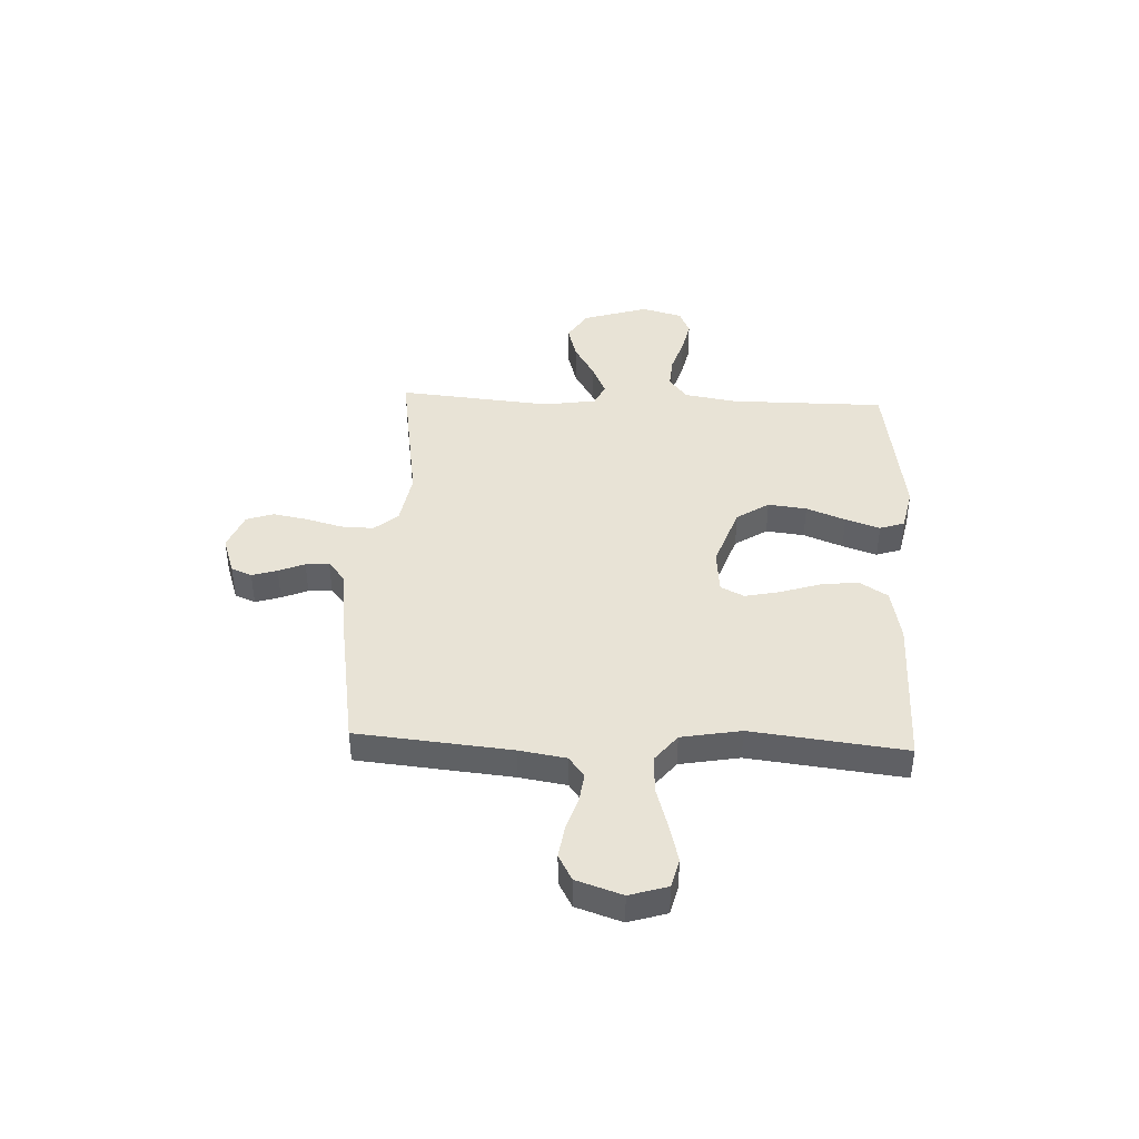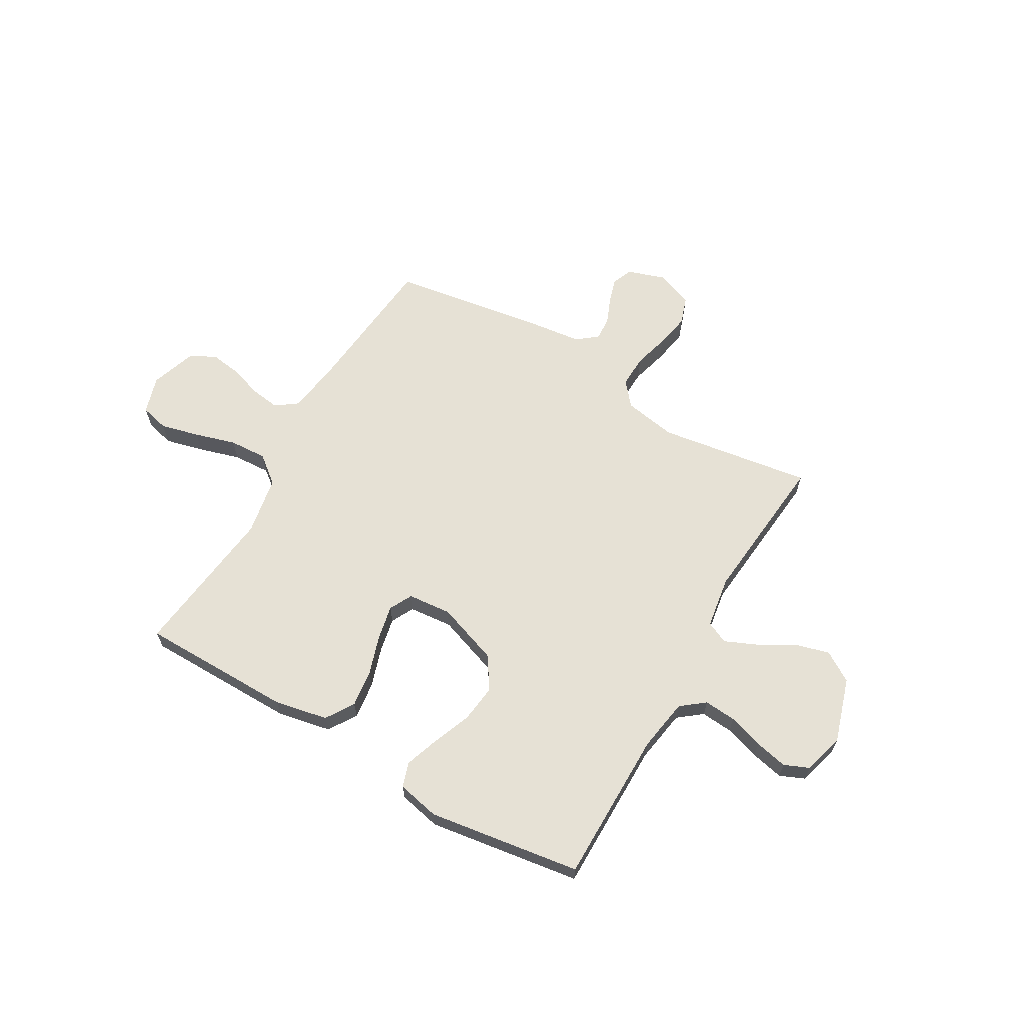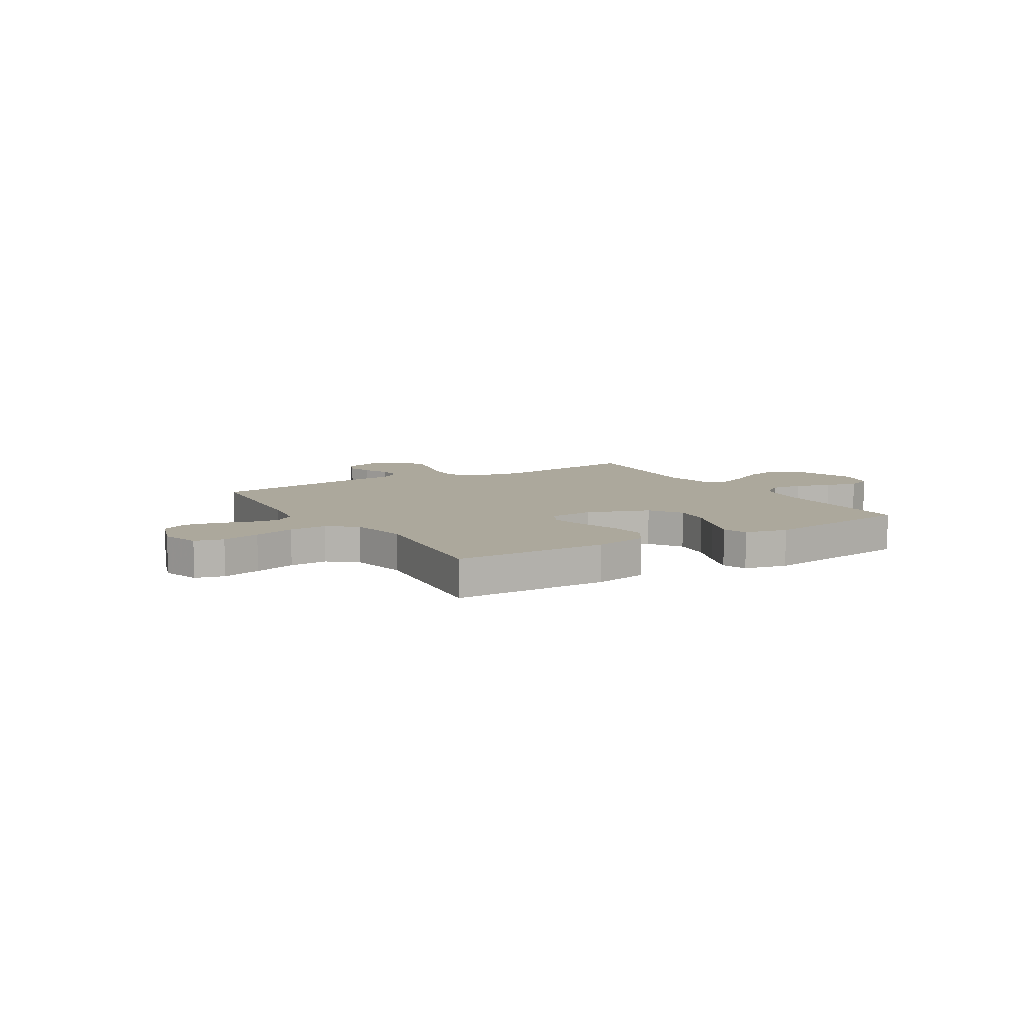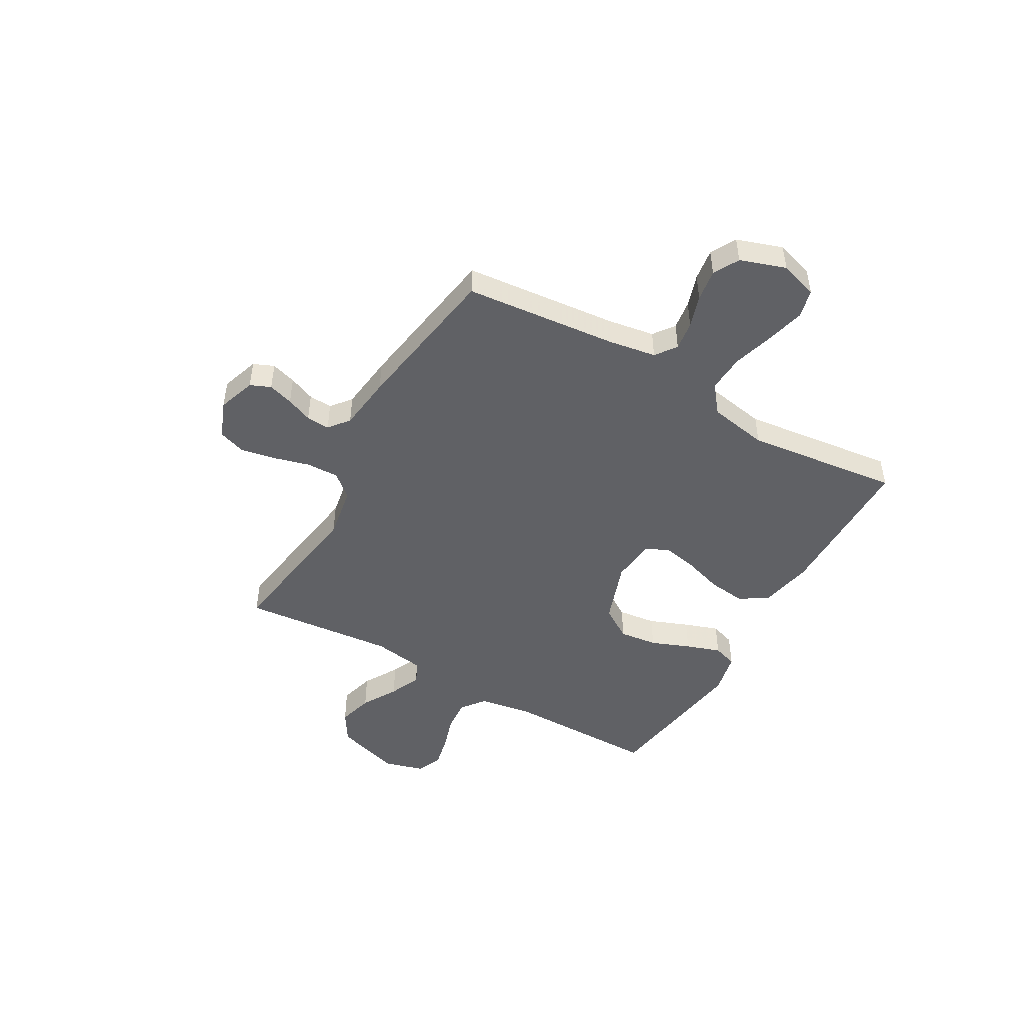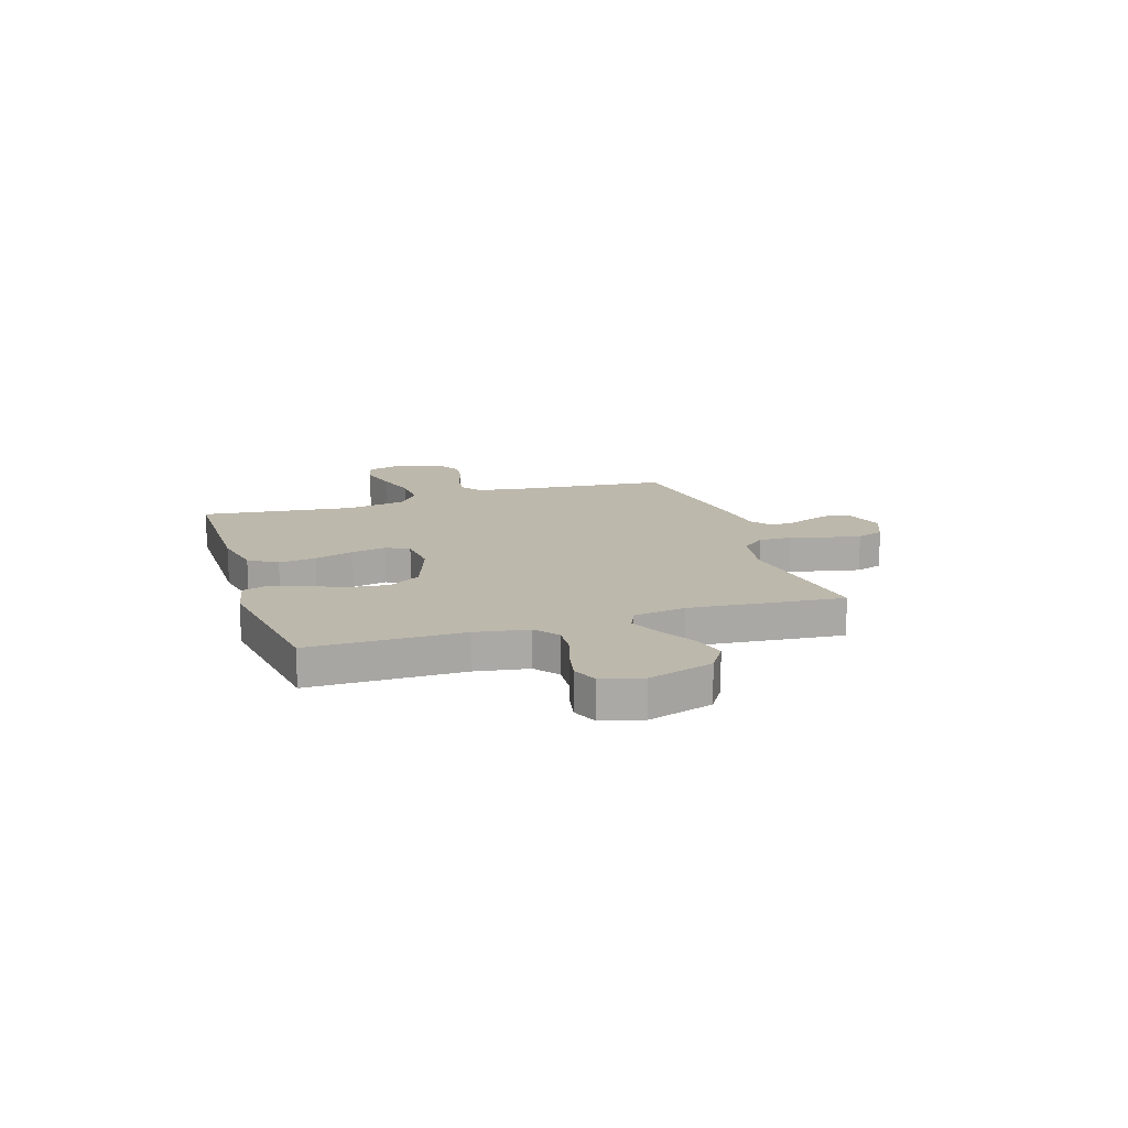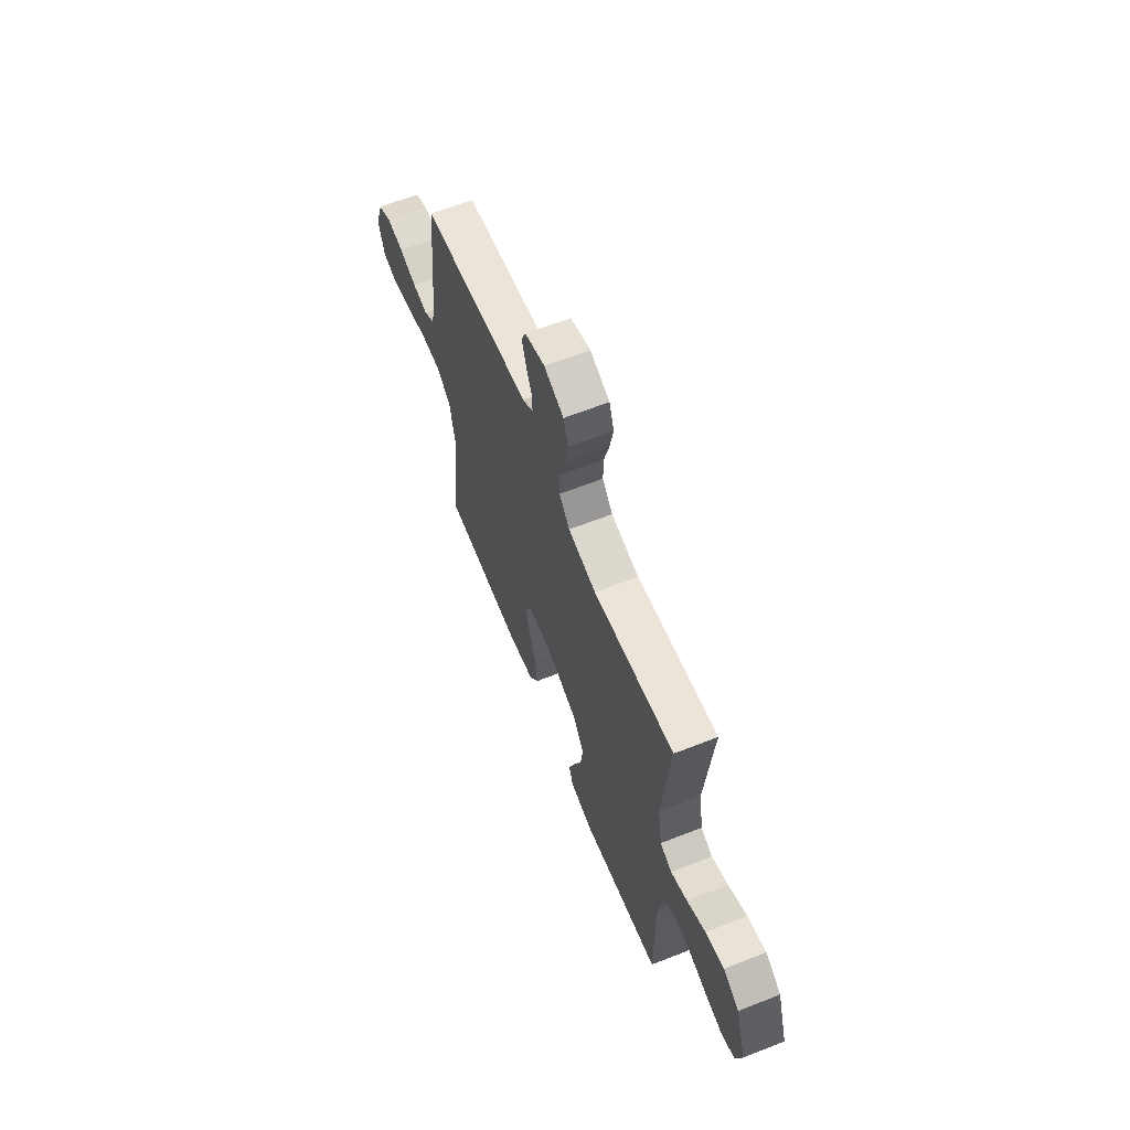
<metadata>
{"format":"obj","ext":"obj","renderer":"f3d","projection":"perspective","resolution":1024,"background":"white","views":[{"elev":41.8,"azim":92.5,"up":"+Y"},{"elev":64.2,"azim":-149.9,"up":"+Y"},{"elev":8.5,"azim":148.8,"up":"+Y"},{"elev":-47.9,"azim":60.3,"up":"+Y"},{"elev":14.8,"azim":-107.8,"up":"+Y"},{"elev":63.6,"azim":-111.7,"up":"+Z"}]}
</metadata>
<code>
v -0.5 0.07 -0.5
v -0.5 0.07 -0.2
v -0.517 0.07 -0.096
v -0.563 0.07 -0.06
v -0.626 0.07 -0.065
v -0.695 0.07 -0.087
v -0.759 0.07 -0.101
v -0.808 0.07 -0.08
v -0.83 0.07 0
v -0.79 0.07 0.127
v -0.731 0.07 0.164
v -0.662 0.07 0.145
v -0.593 0.07 0.105
v -0.532 0.07 0.078
v -0.488 0.07 0.098
v -0.472 0.07 0.2
v -0.5 0.07 0.5
v -0.2 0.07 0.455
v -0.096 0.07 0.473
v -0.057 0.07 0.519
v -0.059 0.07 0.583
v -0.078 0.07 0.653
v -0.091 0.07 0.721
v -0.073 0.07 0.774
v 0 0.07 0.803
v 0.074 0.07 0.778
v 0.091 0.07 0.738
v 0.076 0.07 0.689
v 0.055 0.07 0.638
v 0.052 0.07 0.592
v 0.092 0.07 0.56
v 0.2 0.07 0.547
v 0.5 0.07 0.5
v 0.529 0.07 0.2
v 0.544 0.07 0.108
v 0.585 0.07 0.078
v 0.642 0.07 0.086
v 0.706 0.07 0.107
v 0.768 0.07 0.116
v 0.818 0.07 0.089
v 0.848 0.07 0
v 0.825 0.07 -0.074
v 0.769 0.07 -0.088
v 0.694 0.07 -0.069
v 0.613 0.07 -0.045
v 0.539 0.07 -0.041
v 0.485 0.07 -0.084
v 0.464 0.07 -0.2
v 0.5 0.07 -0.5
v 0.2 0.07 -0.502
v 0.096 0.07 -0.481
v 0.061 0.07 -0.426
v 0.07 0.07 -0.353
v 0.095 0.07 -0.275
v 0.109 0.07 -0.207
v 0.086 0.07 -0.162
v 0 0.07 -0.154
v -0.122 0.07 -0.197
v -0.163 0.07 -0.26
v -0.154 0.07 -0.335
v -0.124 0.07 -0.411
v -0.101 0.07 -0.478
v -0.117 0.07 -0.526
v -0.2 0.07 -0.544
v -0.5 0 -0.5
v -0.5 0 -0.2
v -0.517 0 -0.096
v -0.563 0 -0.06
v -0.626 0 -0.065
v -0.695 0 -0.087
v -0.759 0 -0.101
v -0.808 0 -0.08
v -0.83 0 0
v -0.79 0 0.127
v -0.731 0 0.164
v -0.662 0 0.145
v -0.593 0 0.105
v -0.532 0 0.078
v -0.488 0 0.098
v -0.472 0 0.2
v -0.5 0 0.5
v -0.2 0 0.455
v -0.096 0 0.473
v -0.057 0 0.519
v -0.059 0 0.583
v -0.078 0 0.653
v -0.091 0 0.721
v -0.073 0 0.774
v 0 0 0.803
v 0.074 0 0.778
v 0.091 0 0.738
v 0.076 0 0.689
v 0.055 0 0.638
v 0.052 0 0.592
v 0.092 0 0.56
v 0.2 0 0.547
v 0.5 0 0.5
v 0.529 0 0.2
v 0.544 0 0.108
v 0.585 0 0.078
v 0.642 0 0.086
v 0.706 0 0.107
v 0.768 0 0.116
v 0.818 0 0.089
v 0.848 0 0
v 0.825 0 -0.074
v 0.769 0 -0.088
v 0.694 0 -0.069
v 0.613 0 -0.045
v 0.539 0 -0.041
v 0.485 0 -0.084
v 0.464 0 -0.2
v 0.5 0 -0.5
v 0.2 0 -0.502
v 0.096 0 -0.481
v 0.061 0 -0.426
v 0.07 0 -0.353
v 0.095 0 -0.275
v 0.109 0 -0.207
v 0.086 0 -0.162
v 0 0 -0.154
v -0.122 0 -0.197
v -0.163 0 -0.26
v -0.154 0 -0.335
v -0.124 0 -0.411
v -0.101 0 -0.478
v -0.117 0 -0.526
v -0.2 0 -0.544
f 63 64 1 2
f 60 61 62 63
f 60 63 2 3
f 59 60 3 4
f 58 59 4
f 57 58 4
f 56 57 4
f 51 52 53 54
f 51 54 55
f 48 49 50 51
f 47 48 51 55
f 46 47 55 56
f 42 43 44 45
f 40 41 42 45
f 40 45 46
f 37 38 39 40
f 36 37 40 46
f 35 36 46 56
f 31 32 33 34
f 30 31 34 35
f 26 27 28 29
f 24 25 26 29
f 24 29 30
f 21 22 23 24
f 21 24 30
f 20 21 30 35
f 16 17 18
f 15 16 18 19
f 10 11 12 13
f 10 13 14
f 9 10 14
f 8 9 14
f 5 6 7 8
f 5 8 14 15
f 35 56 4
f 19 20 35
f 15 19 35
f 4 5 15 35
f 66 65 128 127
f 127 126 125 124
f 67 66 127 124
f 68 67 124 123
f 68 123 122
f 68 122 121
f 68 121 120
f 118 117 116 115
f 119 118 115
f 115 114 113 112
f 119 115 112 111
f 120 119 111 110
f 109 108 107 106
f 109 106 105 104
f 110 109 104
f 104 103 102 101
f 110 104 101 100
f 120 110 100 99
f 98 97 96 95
f 99 98 95 94
f 93 92 91 90
f 93 90 89 88
f 94 93 88
f 88 87 86 85
f 94 88 85
f 99 94 85 84
f 82 81 80
f 83 82 80 79
f 77 76 75 74
f 78 77 74
f 78 74 73
f 78 73 72
f 72 71 70 69
f 79 78 72 69
f 68 120 99
f 99 84 83
f 99 83 79
f 99 79 69 68
f 1 65 66 2
f 2 66 67 3
f 3 67 68 4
f 4 68 69 5
f 5 69 70 6
f 6 70 71 7
f 7 71 72 8
f 8 72 73 9
f 9 73 74 10
f 10 74 75 11
f 11 75 76 12
f 12 76 77 13
f 13 77 78 14
f 14 78 79 15
f 15 79 80 16
f 16 80 81 17
f 17 81 82 18
f 18 82 83 19
f 19 83 84 20
f 20 84 85 21
f 21 85 86 22
f 22 86 87 23
f 23 87 88 24
f 24 88 89 25
f 25 89 90 26
f 26 90 91 27
f 27 91 92 28
f 28 92 93 29
f 29 93 94 30
f 30 94 95 31
f 31 95 96 32
f 32 96 97 33
f 33 97 98 34
f 34 98 99 35
f 35 99 100 36
f 36 100 101 37
f 37 101 102 38
f 38 102 103 39
f 39 103 104 40
f 40 104 105 41
f 41 105 106 42
f 42 106 107 43
f 43 107 108 44
f 44 108 109 45
f 45 109 110 46
f 46 110 111 47
f 47 111 112 48
f 48 112 113 49
f 49 113 114 50
f 50 114 115 51
f 51 115 116 52
f 52 116 117 53
f 53 117 118 54
f 54 118 119 55
f 55 119 120 56
f 56 120 121 57
f 57 121 122 58
f 58 122 123 59
f 59 123 124 60
f 60 124 125 61
f 61 125 126 62
f 62 126 127 63
f 63 127 128 64
f 64 128 65 1

</code>
